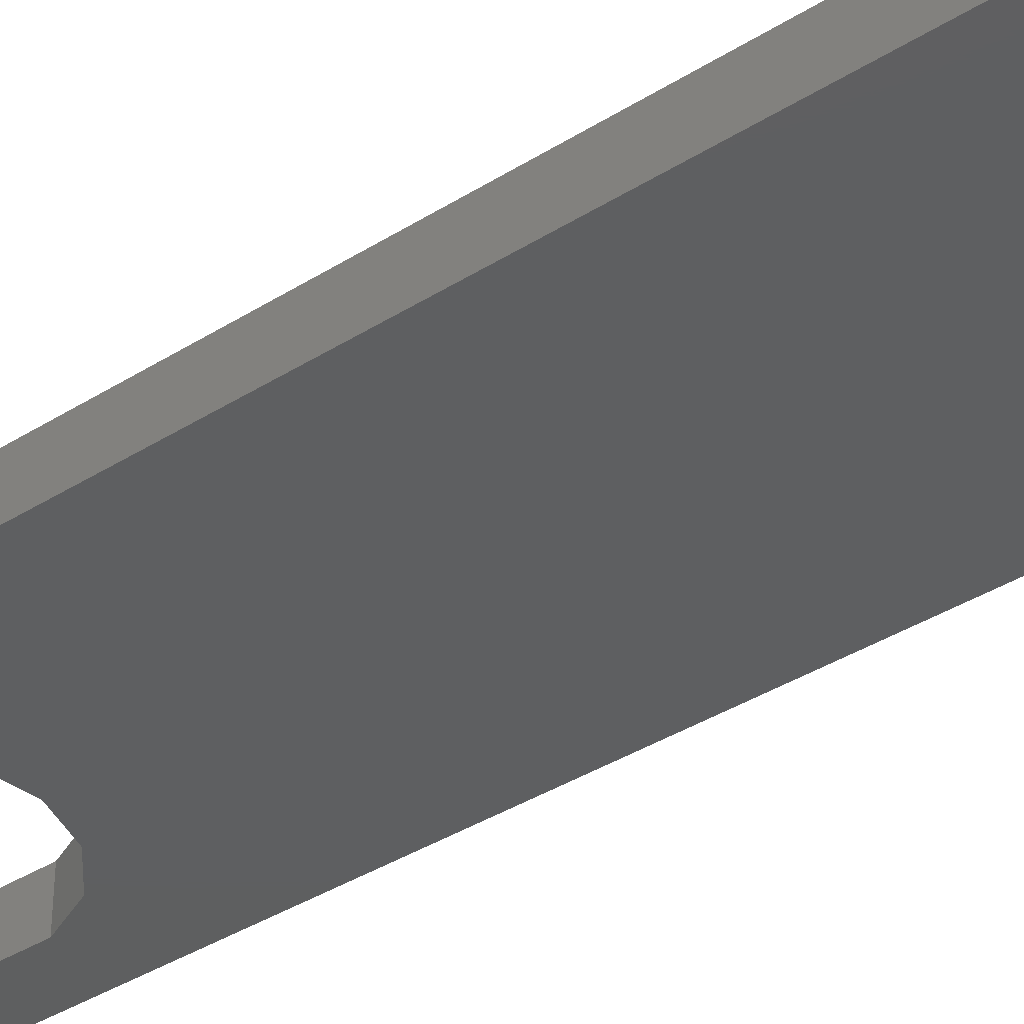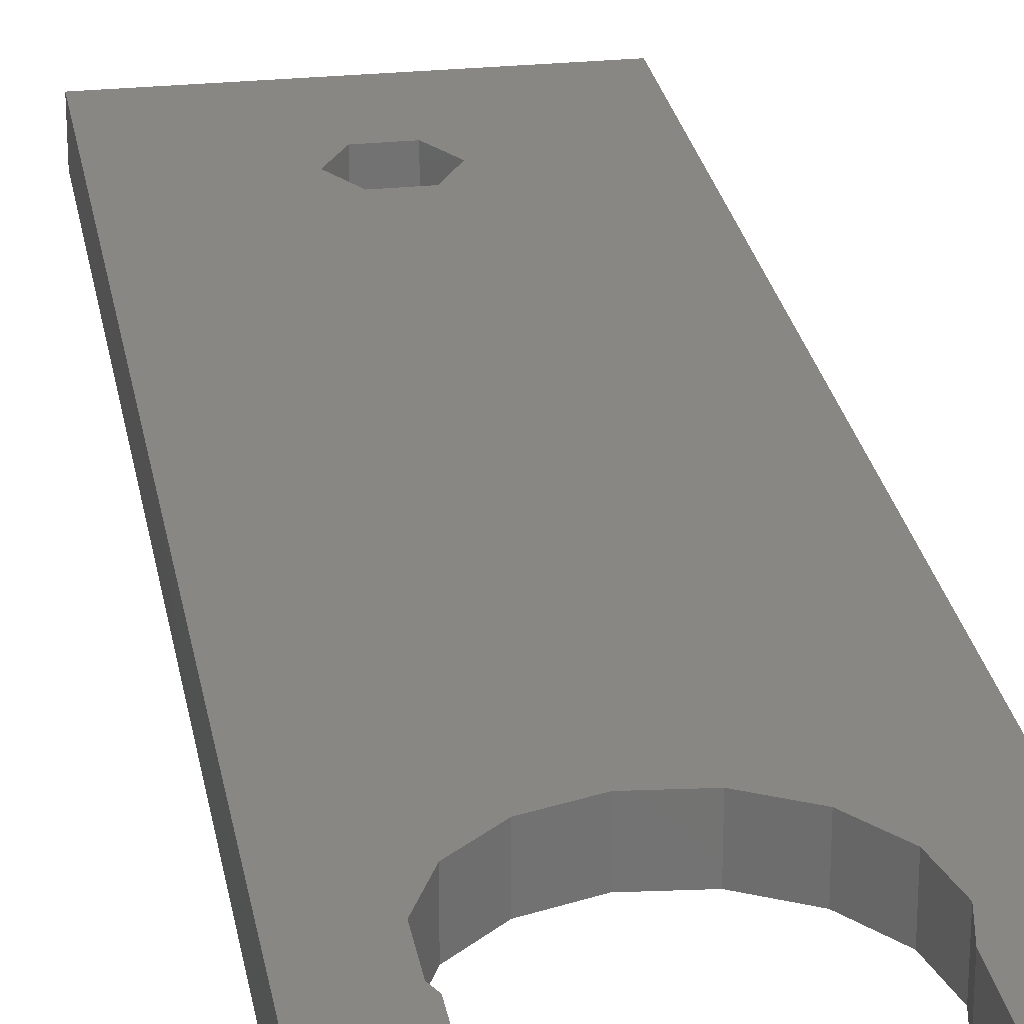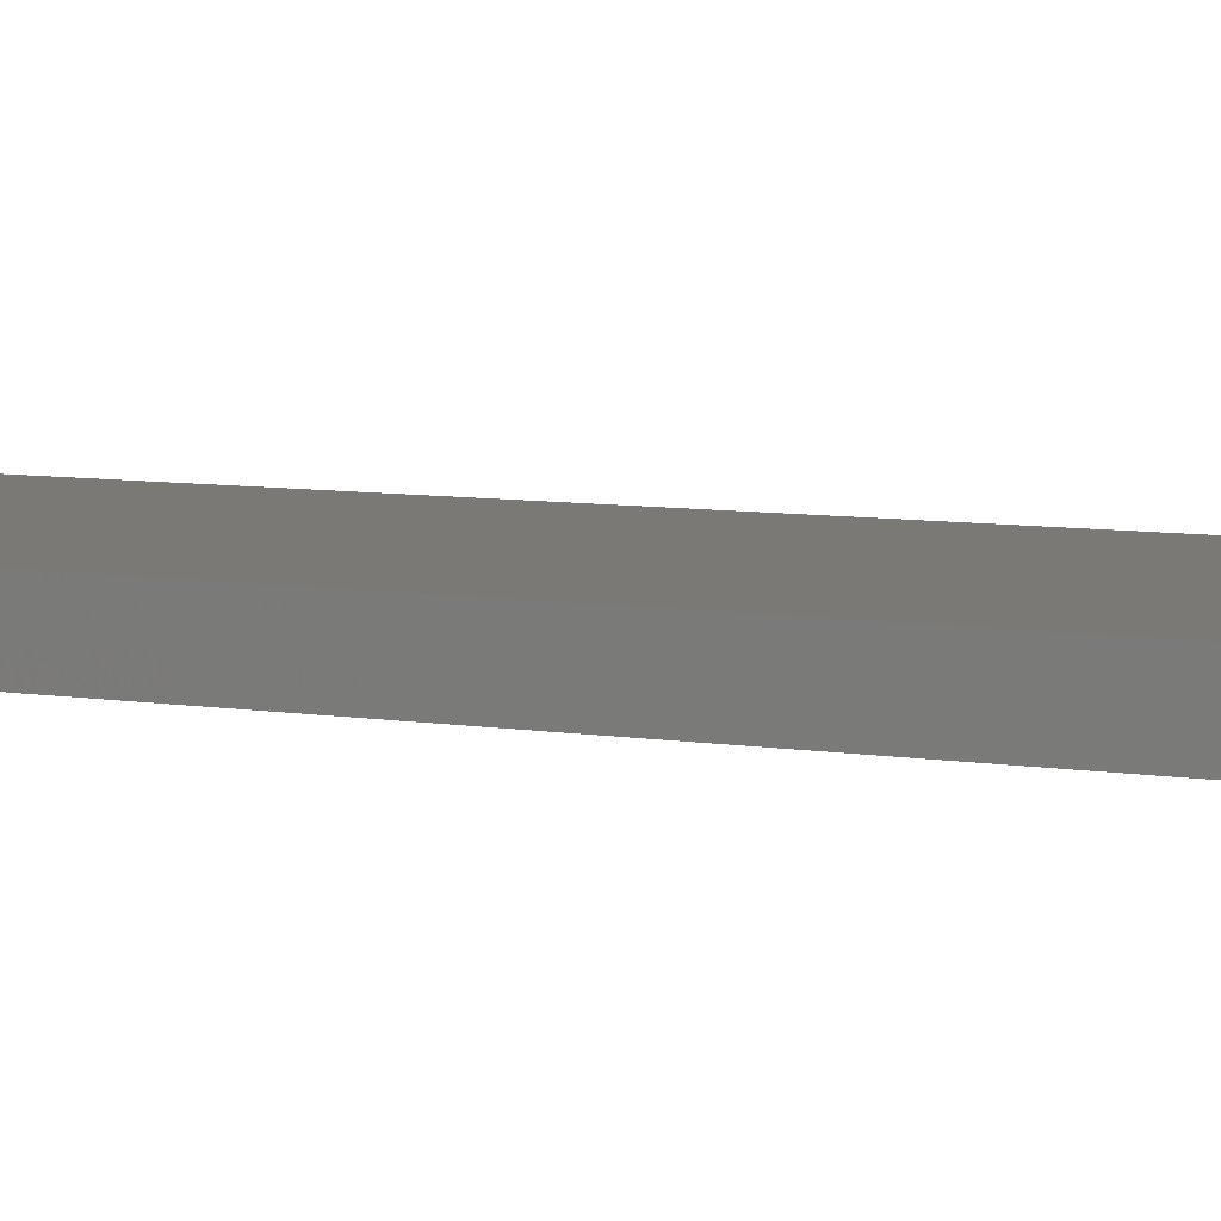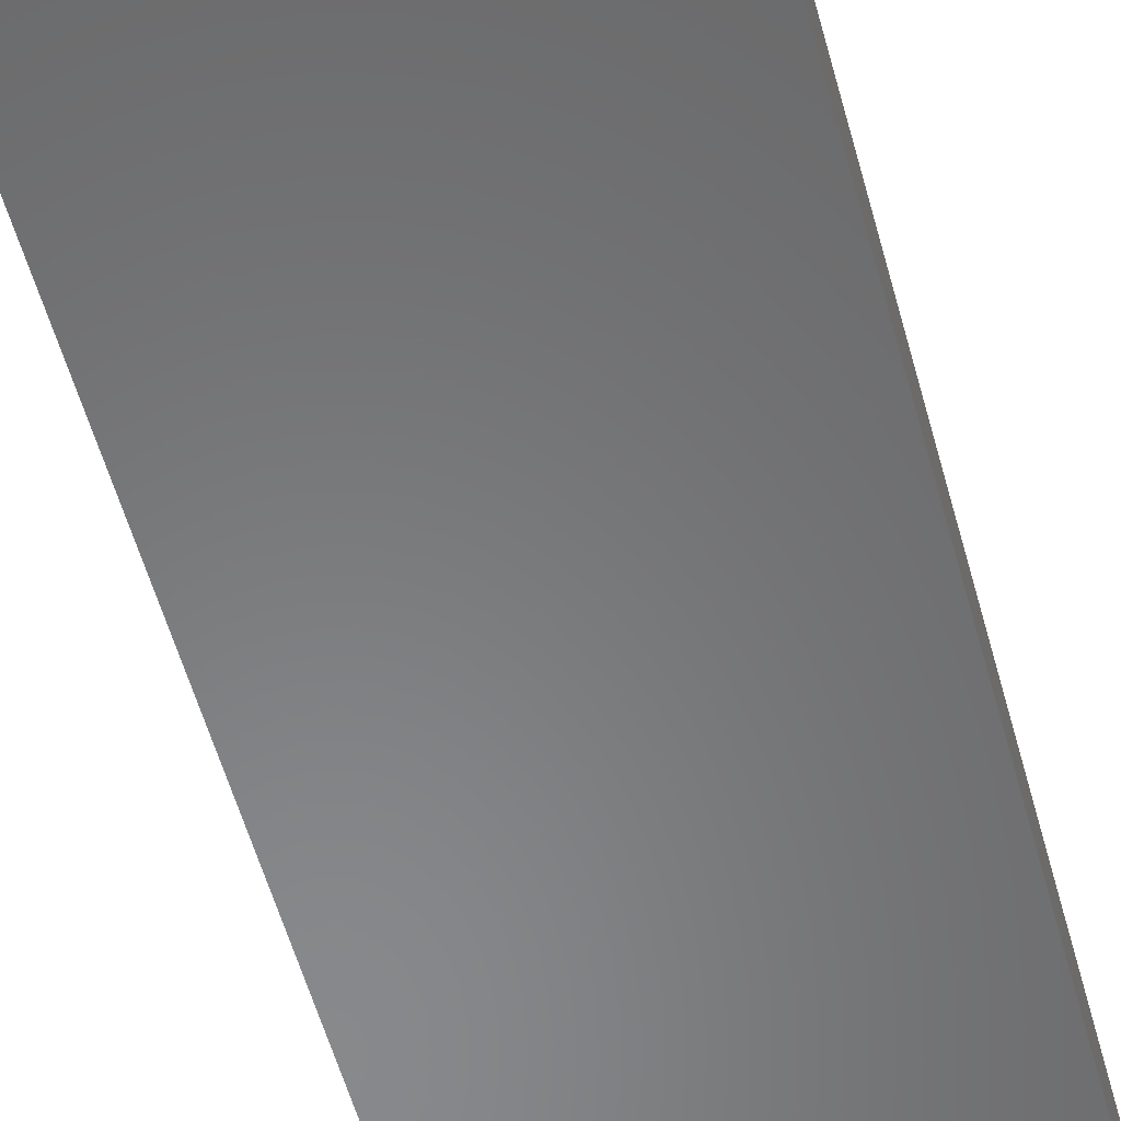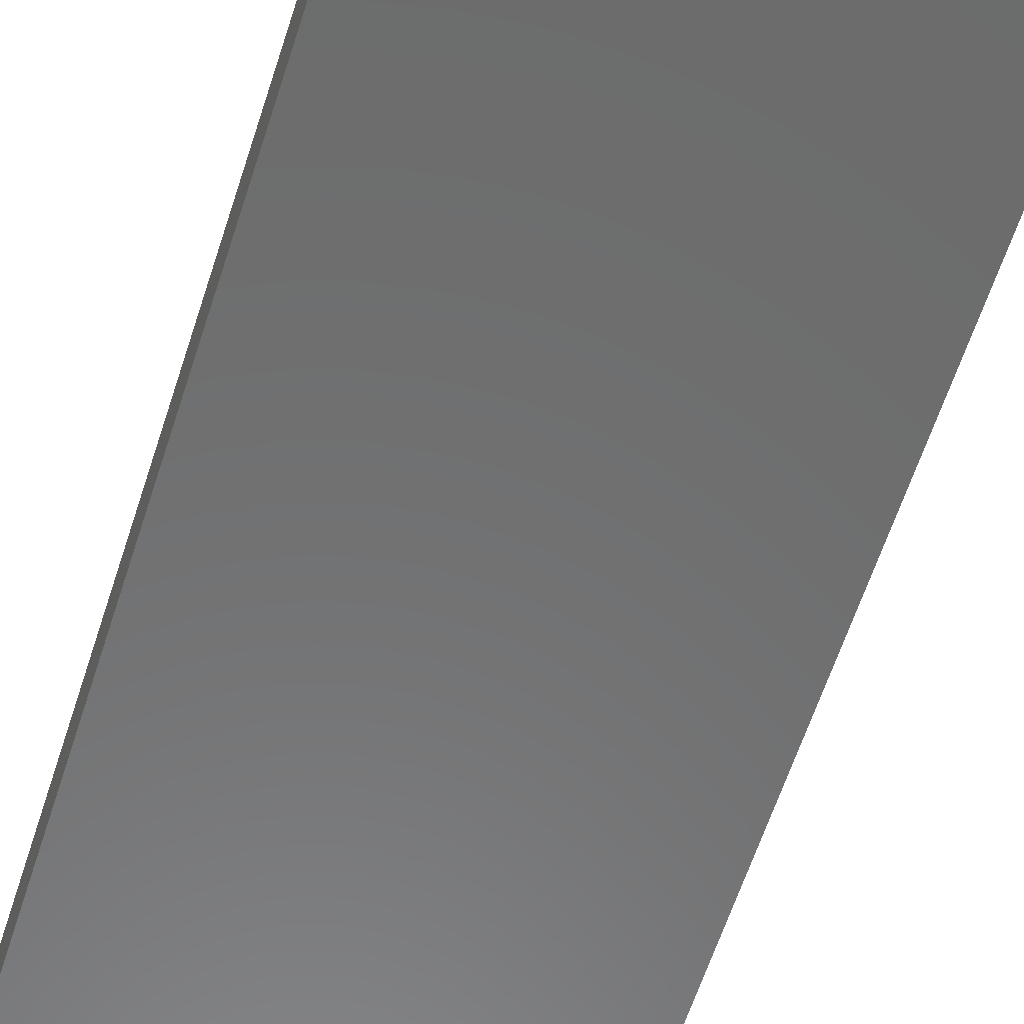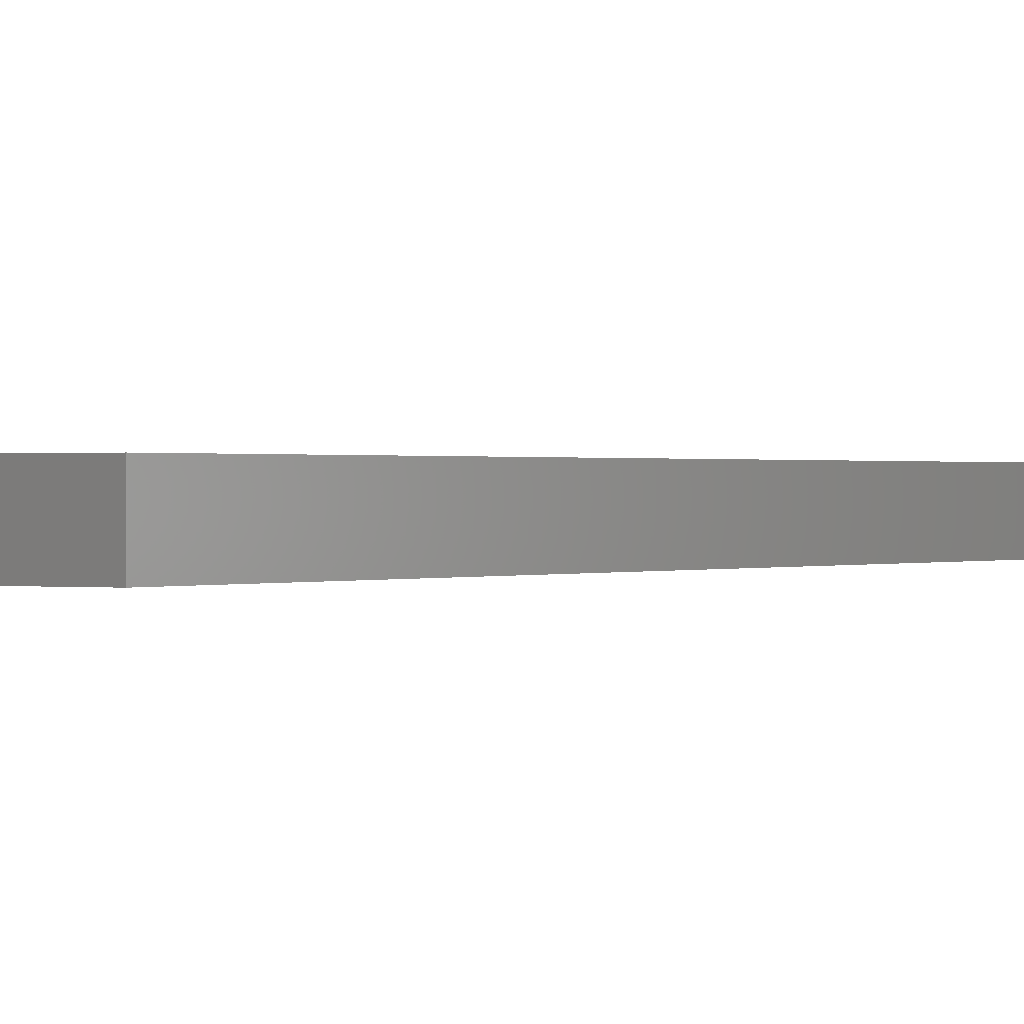
<metadata>
{"format":"stl","ext":"stl","renderer":"f3d","projection":"perspective","resolution":1024,"background":"white","views":[{"elev":-37.2,"azim":129.3,"up":"+Z"},{"elev":25.6,"azim":-9.5,"up":"+Z"},{"elev":6.6,"azim":117.8,"up":"+Z"},{"elev":-55.0,"azim":-164.9,"up":"+Z"},{"elev":-57.9,"azim":162.8,"up":"+Z"},{"elev":0.3,"azim":-148.7,"up":"+Z"}]}
</metadata>
<code>
# stl→obj: 46 verts, 92 faces
v 0 0 0
v 0 45 2
v 0 45 0
v 0 0 2
v 11.25 6.541 2
v 14 0 2
v 14 45 2
v 11.65 4.65 2
v 10.11 8.106 2
v 7.825 37.57 2
v 8.65 39 2
v 7.825 40.43 2
v 6.175 40.43 2
v 6.175 37.57 2
v 3.238 7.383 2
v 4.675 8.677 2
v 2.452 5.617 2
v 5.35 39 2
v 11.35 3.239 2
v 11.35 0 2
v 8.437 9.072 2
v 6.514 9.275 2
v 2.65 3.238 2
v 2.452 3.683 2
v 2.65 0 2
v 14 45 0
v 14 0 0
v 2.65 3.238 0
v 2.65 0 0
v 2.452 3.683 0
v 2.452 5.617 0
v 7.825 37.57 0
v 10.11 8.106 0
v 8.437 9.072 0
v 8.65 39 0
v 6.514 9.275 0
v 6.175 37.57 0
v 4.675 8.677 0
v 3.238 7.383 0
v 11.25 6.541 0
v 11.65 4.65 0
v 11.35 3.239 0
v 11.35 0 0
v 7.825 40.43 0
v 6.175 40.43 0
v 5.35 39 0
f 1 2 3
f 2 1 4
f 5 6 7
f 6 5 8
f 7 9 5
f 10 7 11
f 7 12 11
f 7 13 12
f 14 15 16
f 14 2 15
f 4 17 2
f 15 2 17
f 13 2 18
f 2 13 7
f 19 6 8
f 6 19 20
f 7 10 9
f 9 10 21
f 10 22 21
f 14 22 10
f 2 14 18
f 14 16 22
f 4 23 24
f 17 4 24
f 23 4 25
f 6 26 7
f 26 6 27
f 26 2 7
f 2 26 3
f 1 28 29
f 30 1 31
f 28 1 30
f 32 33 34
f 33 32 35
f 36 32 34
f 36 37 32
f 38 37 36
f 39 37 38
f 40 27 41
f 42 27 43
f 27 42 41
f 27 40 26
f 33 26 40
f 35 26 33
f 44 26 35
f 45 26 44
f 3 37 39
f 3 39 31
f 3 31 1
f 45 3 26
f 46 3 45
f 37 3 46
f 1 25 4
f 25 1 29
f 43 6 20
f 6 43 27
f 41 5 40
f 5 41 8
f 24 31 17
f 31 24 30
f 36 21 22
f 21 36 34
f 40 9 33
f 9 40 5
f 34 9 21
f 9 34 33
f 38 22 16
f 22 38 36
f 39 16 15
f 16 39 38
f 23 30 24
f 30 23 28
f 17 39 15
f 39 17 31
f 42 8 41
f 8 42 19
f 25 28 23
f 28 25 29
f 43 19 42
f 19 43 20
f 35 12 44
f 12 35 11
f 14 46 18
f 46 14 37
f 45 12 13
f 12 45 44
f 32 14 10
f 14 32 37
f 18 45 13
f 45 18 46
f 32 11 35
f 11 32 10

</code>
